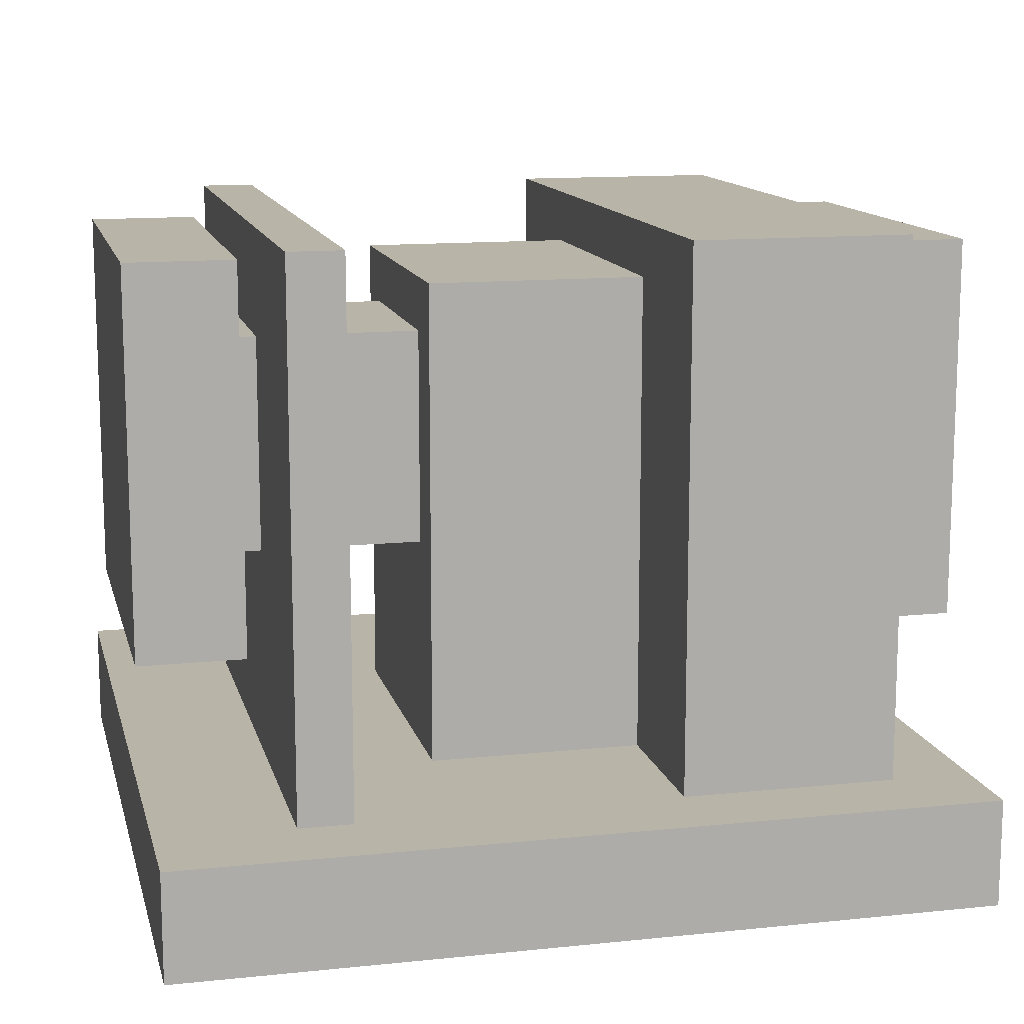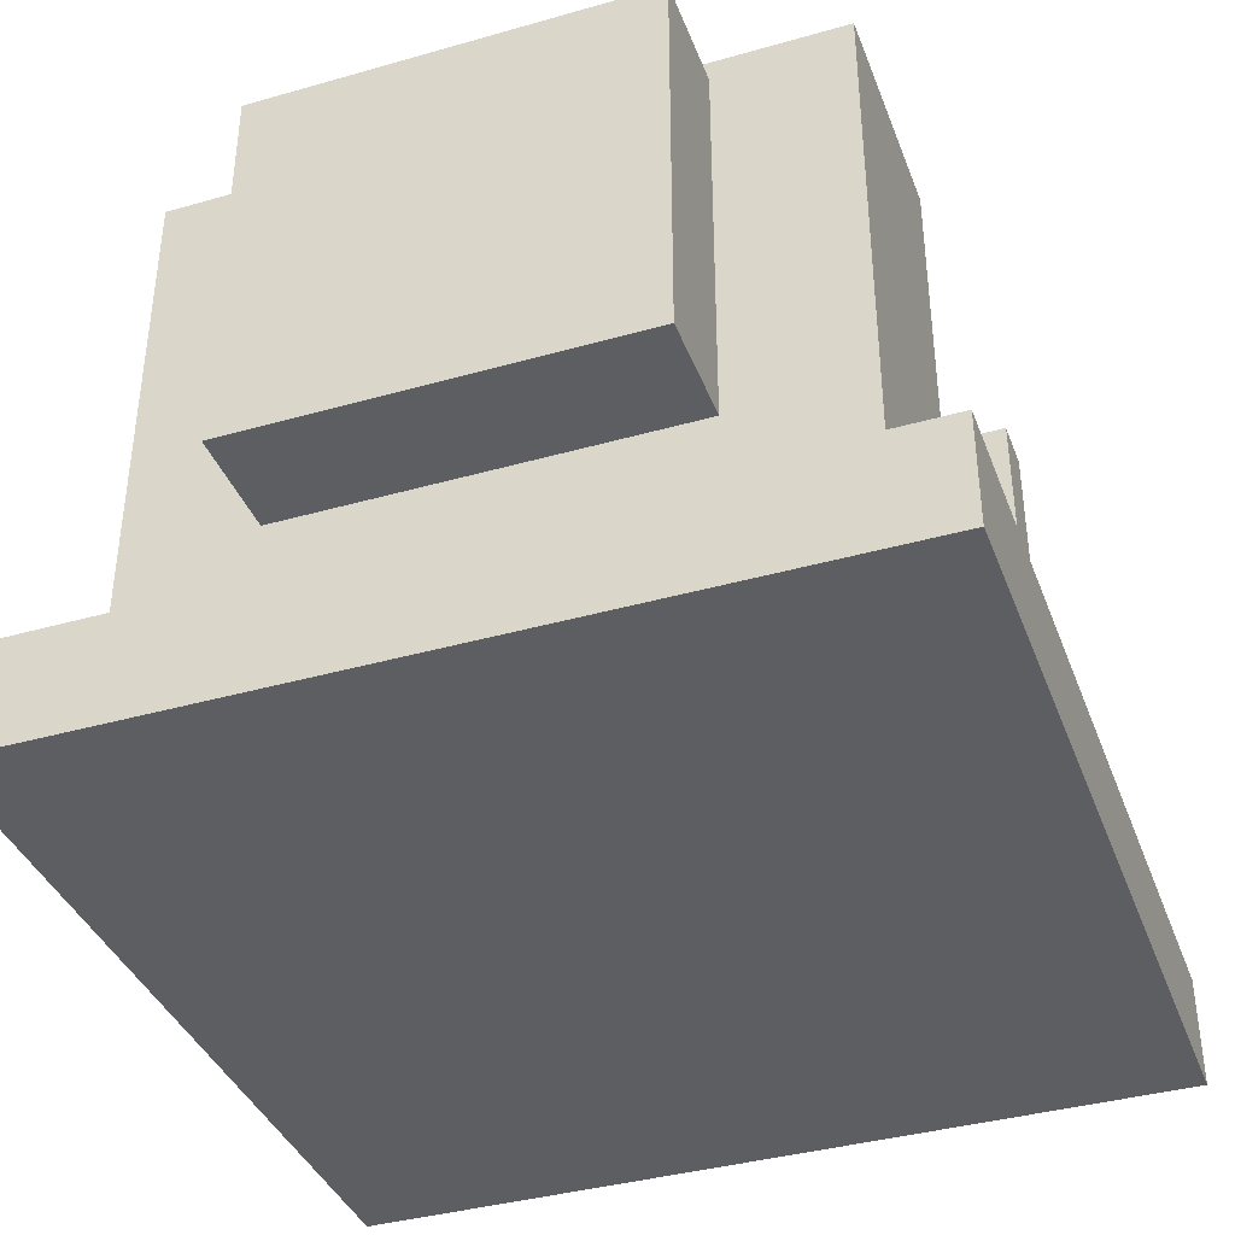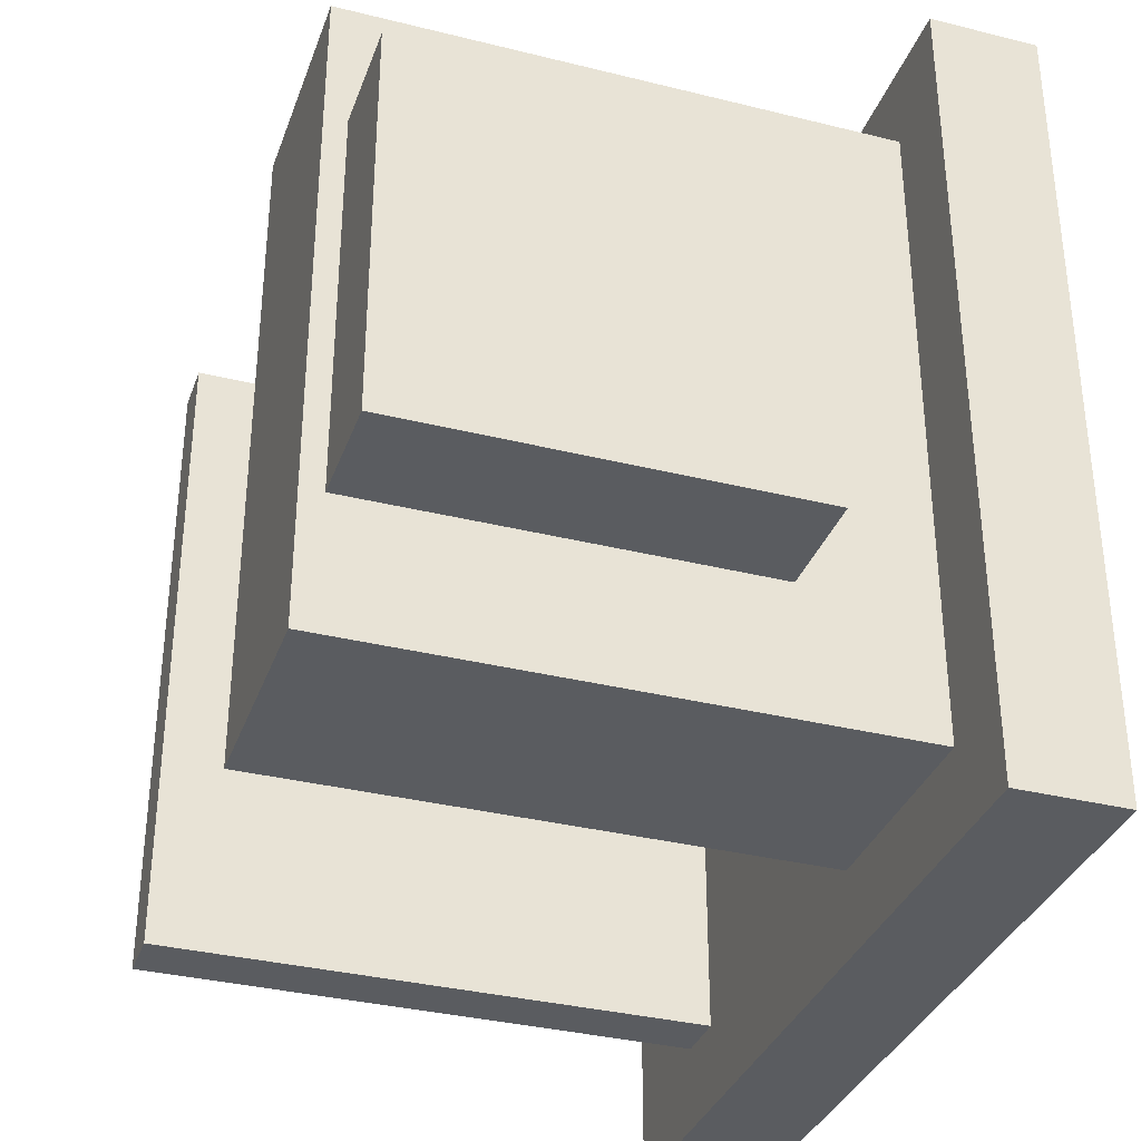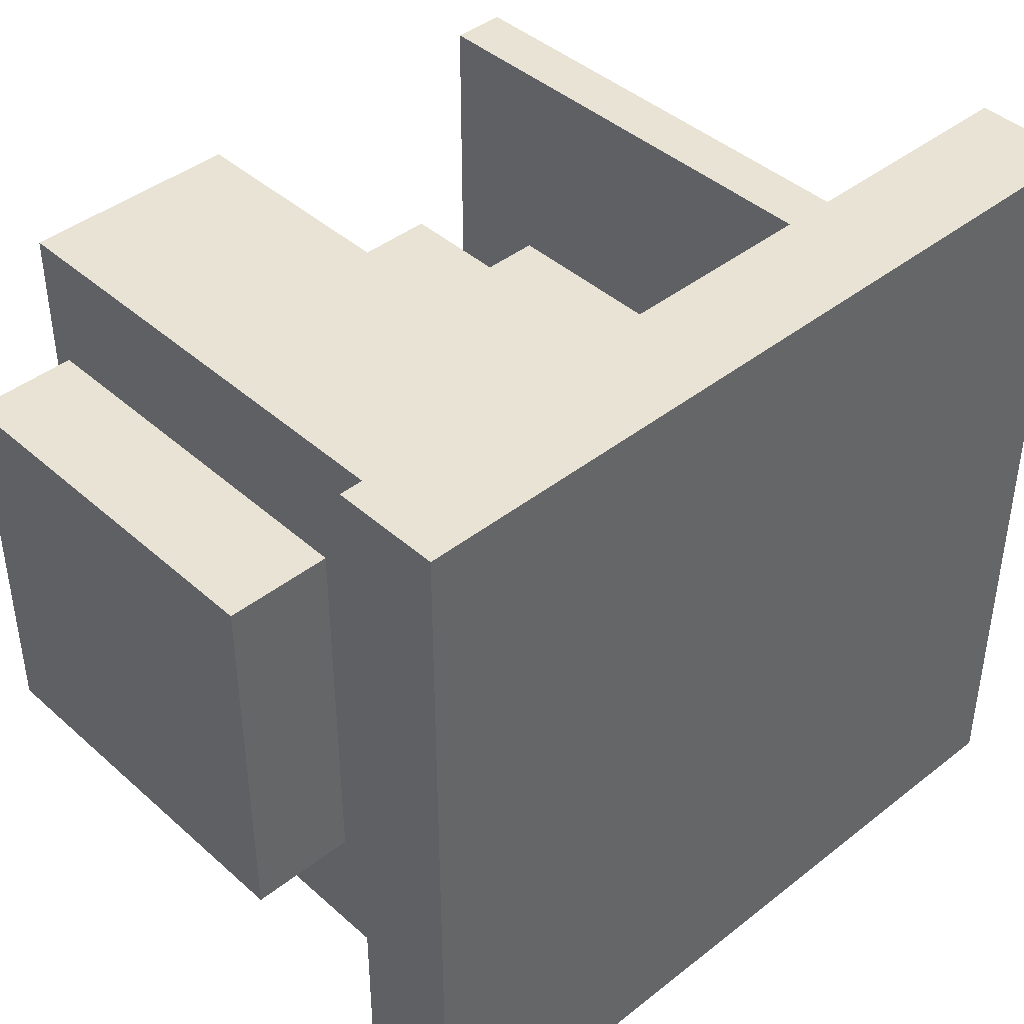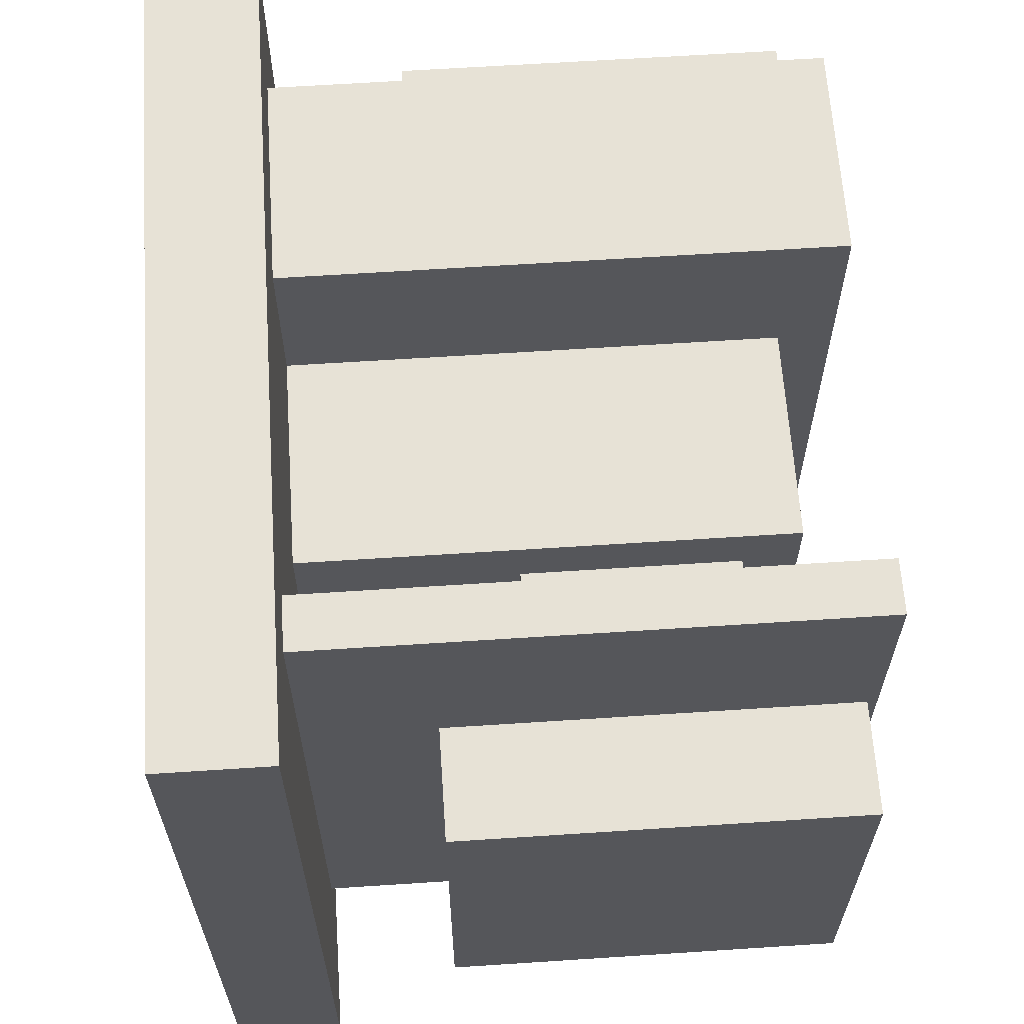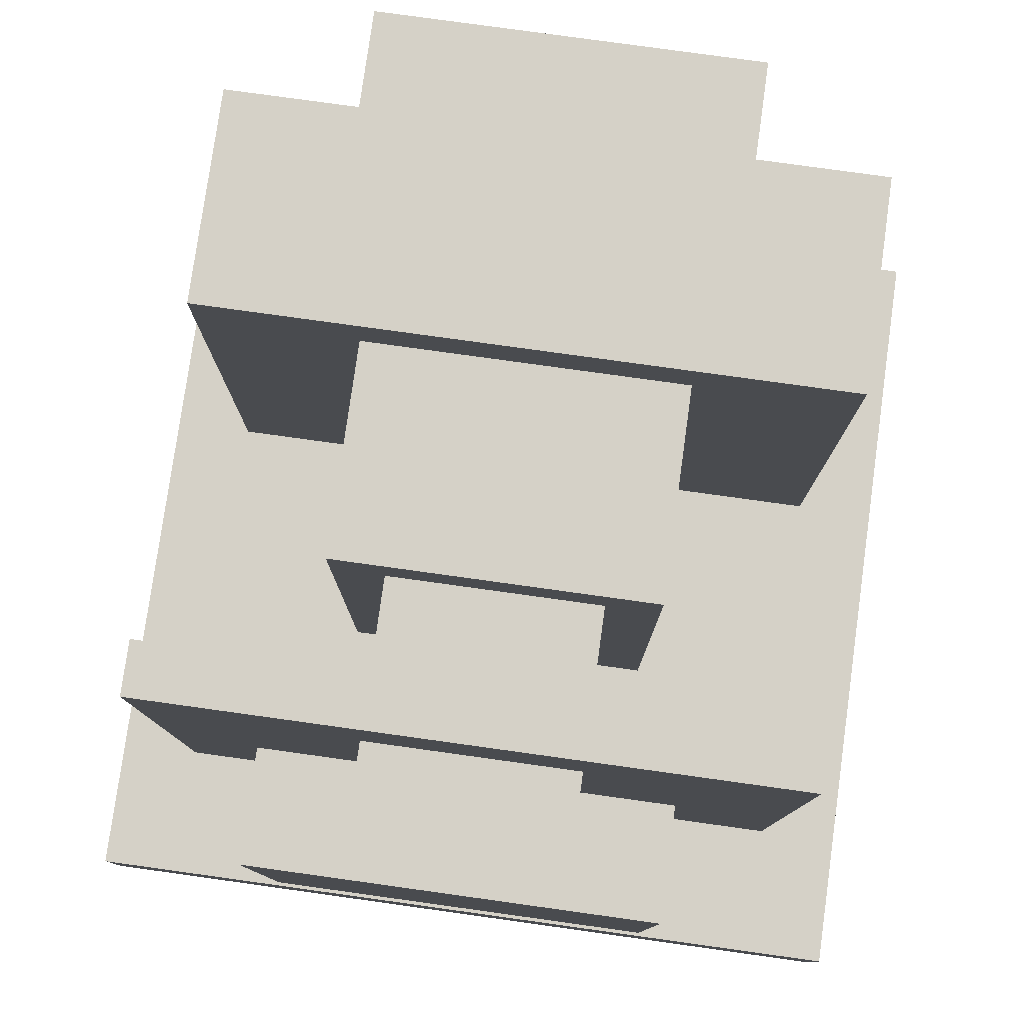
<metadata>
{"format":"obj","ext":"obj","renderer":"f3d","projection":"perspective","resolution":1024,"background":"white","views":[{"elev":13.0,"azim":166.6,"up":"+Y"},{"elev":-38.6,"azim":-70.3,"up":"+Y"},{"elev":-34.4,"azim":-108.5,"up":"+Z"},{"elev":42.2,"azim":-43.3,"up":"+Z"},{"elev":63.4,"azim":86.2,"up":"+Z"},{"elev":78.9,"azim":97.9,"up":"+Y"}]}
</metadata>
<code>
o Pump_pumdl
v 0.5938 0.375 0.625
v 0.5938 0.625 0.625
v 0.5938 0.375 0.375
v 0.5938 0.625 0.375
v 0.8438 0.375 0.625
v 0.8438 0.625 0.625
v 0.8438 0.625 0.375
v 0.8438 0.375 0.375
v 0.9688 0.275 0.275
v 0.9688 0.725 0.275
v 0.9688 0.725 0.725
v 0.9688 0.275 0.725
v 0.8438 0.275 0.725
v 0.8438 0.725 0.725
v 0.8438 0.725 0.275
v 0.8438 0.275 0.275
v 0.125 0.125 0.875
v 0.125 0.75 0.875
v 0.125 0.125 0.125
v 0.125 0.75 0.125
v 0.375 0.125 0.875
v 0.375 0.75 0.875
v 0.375 0.125 0.125
v 0.375 0.75 0.125
v 0.375 0.125 0.6875
v 0.375 0.6875 0.6875
v 0.375 0.125 0.3125
v 0.375 0.6875 0.3125
v 0.625 0.6875 0.3125
v 0.625 0.125 0.3125
v 0.625 0.6875 0.6875
v 0.625 0.125 0.6875
v 0.75 0.125 0.875
v 0.75 0.75 0.875
v 0.75 0.125 0.125
v 0.75 0.75 0.125
v 0.8125 0.125 0.875
v 0.8125 0.75 0.875
v 0.8125 0.125 0.125
v 0.8125 0.75 0.125
v 0 0.275 0.725
v 0 0.725 0.725
v 0 0.725 0.275
v 0 0.275 0.275
v 0.125 0.275 0.275
v 0.125 0.725 0.275
v 0.125 0.725 0.725
v 0.125 0.275 0.725
f 1 3 8 5
f 4 2 6 7
f 3 4 7 8
f 2 1 5 6
f 10 11 12 9
f 15 14 11 10
f 16 15 10 9
f 15 16 13 14
f 13 16 9 12
f 14 13 12 11
f 18 20 19 17
f 20 24 23 19
f 24 22 21 23
f 22 18 17 21
f 22 24 20 18
f 28 27 25 26
f 29 31 32 30
f 26 25 32 31
f 28 26 31 29
f 27 28 29 30
f 34 36 35 33
f 36 40 39 35
f 40 38 37 39
f 38 34 33 37
f 38 40 36 34
f 42 43 44 41
f 47 46 43 42
f 48 47 42 41
f 45 48 41 44
f 46 45 44 43
o Baseplate_pmdl
v 0.03125 0 0.9688
v 0.03125 0.125 0.9688
v 0.03125 0 0.03125
v 0.03125 0.125 0.03125
v 0.9688 0 0.9688
v 0.9688 0.125 0.9688
v 0.9688 0 0.03125
v 0.9688 0.125 0.03125
f 50 52 51 49
f 52 56 55 51
f 56 54 53 55
f 54 50 49 53
f 49 51 55 53
f 54 56 52 50

</code>
